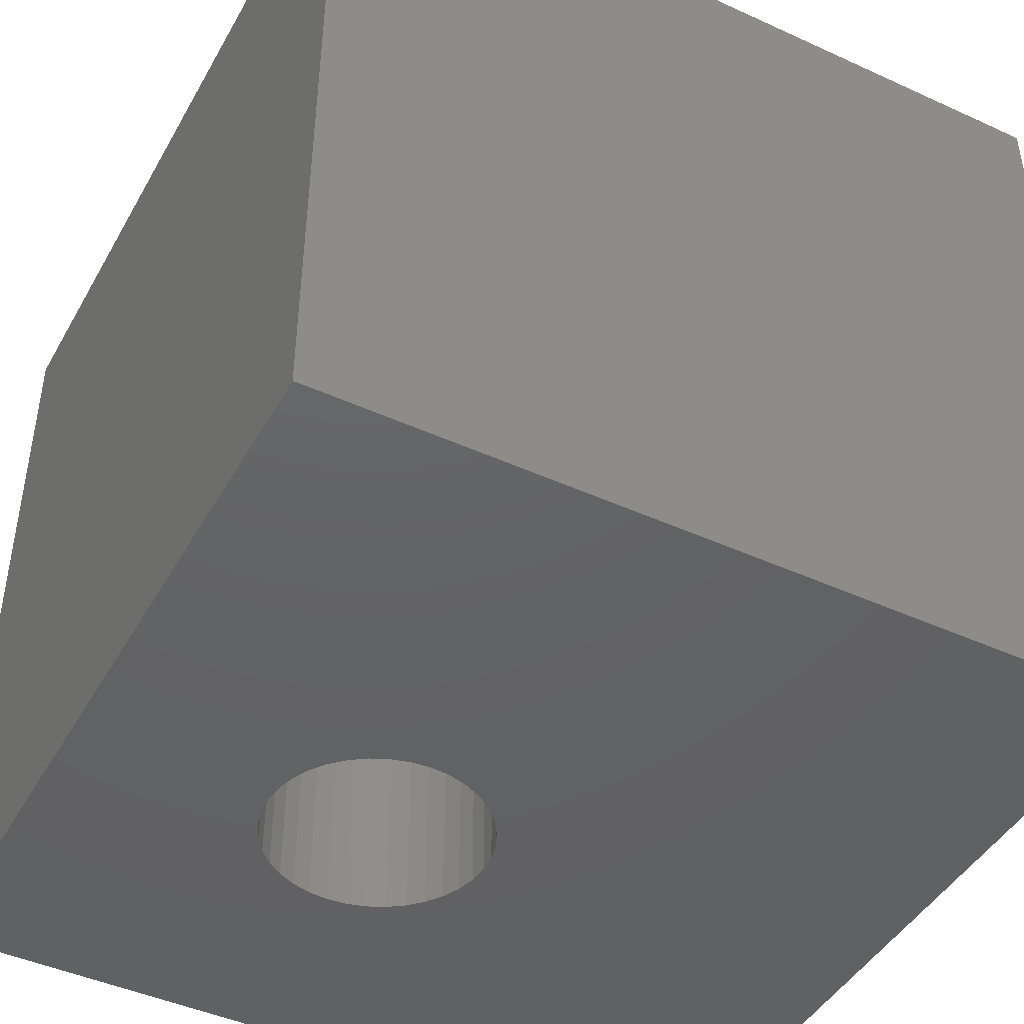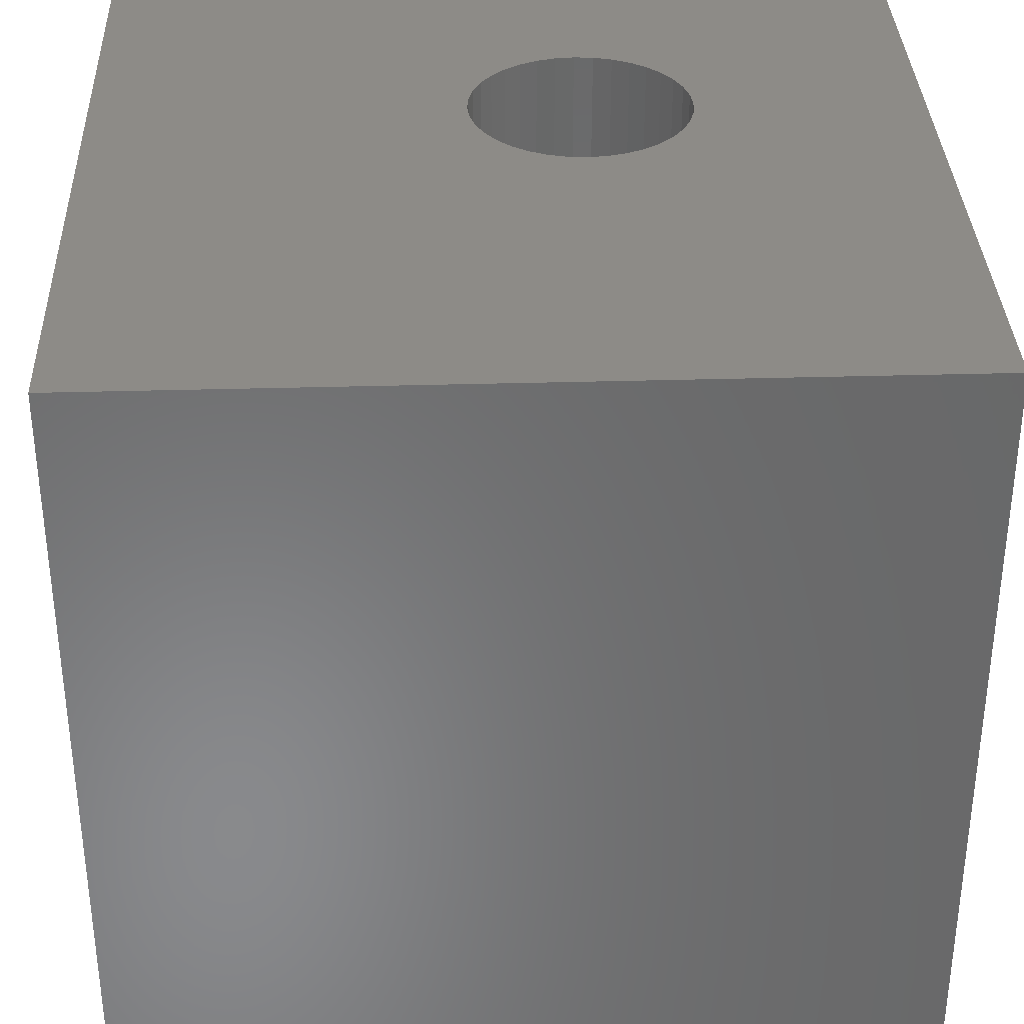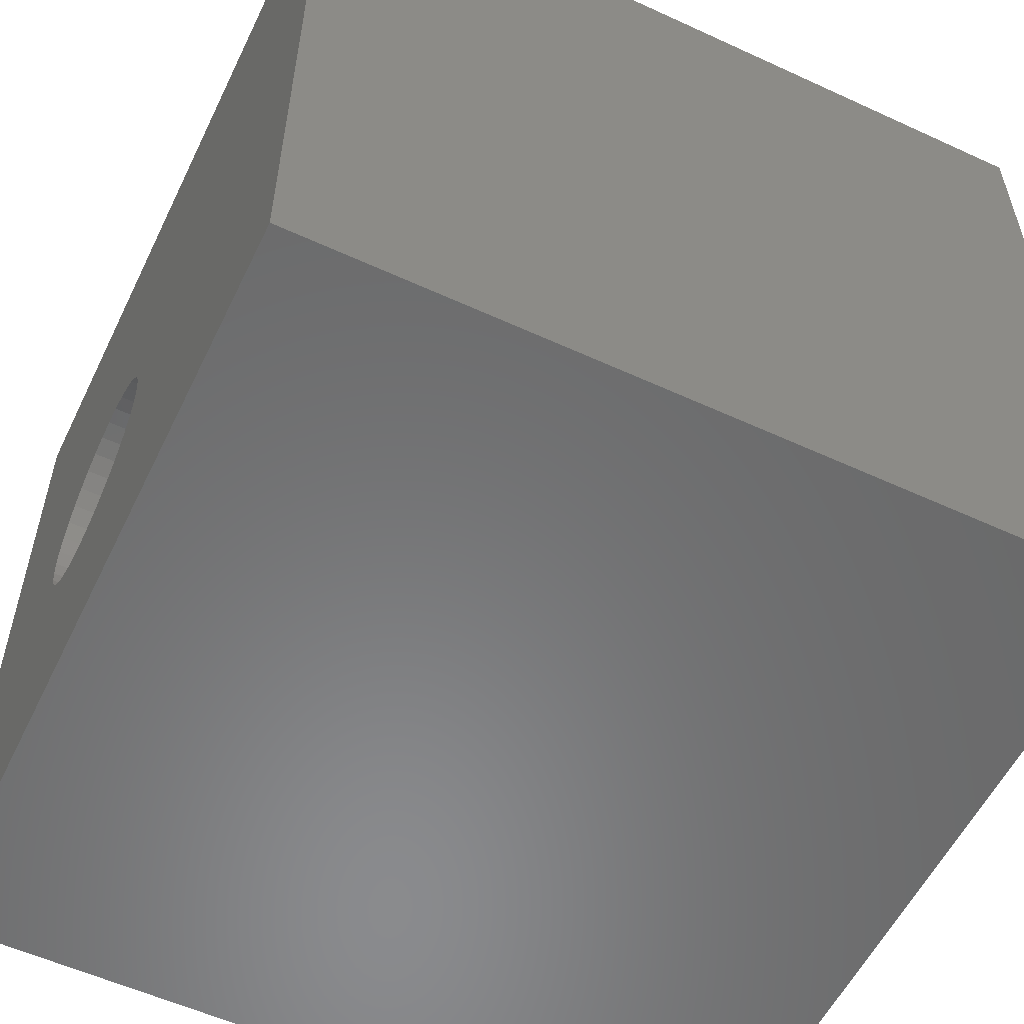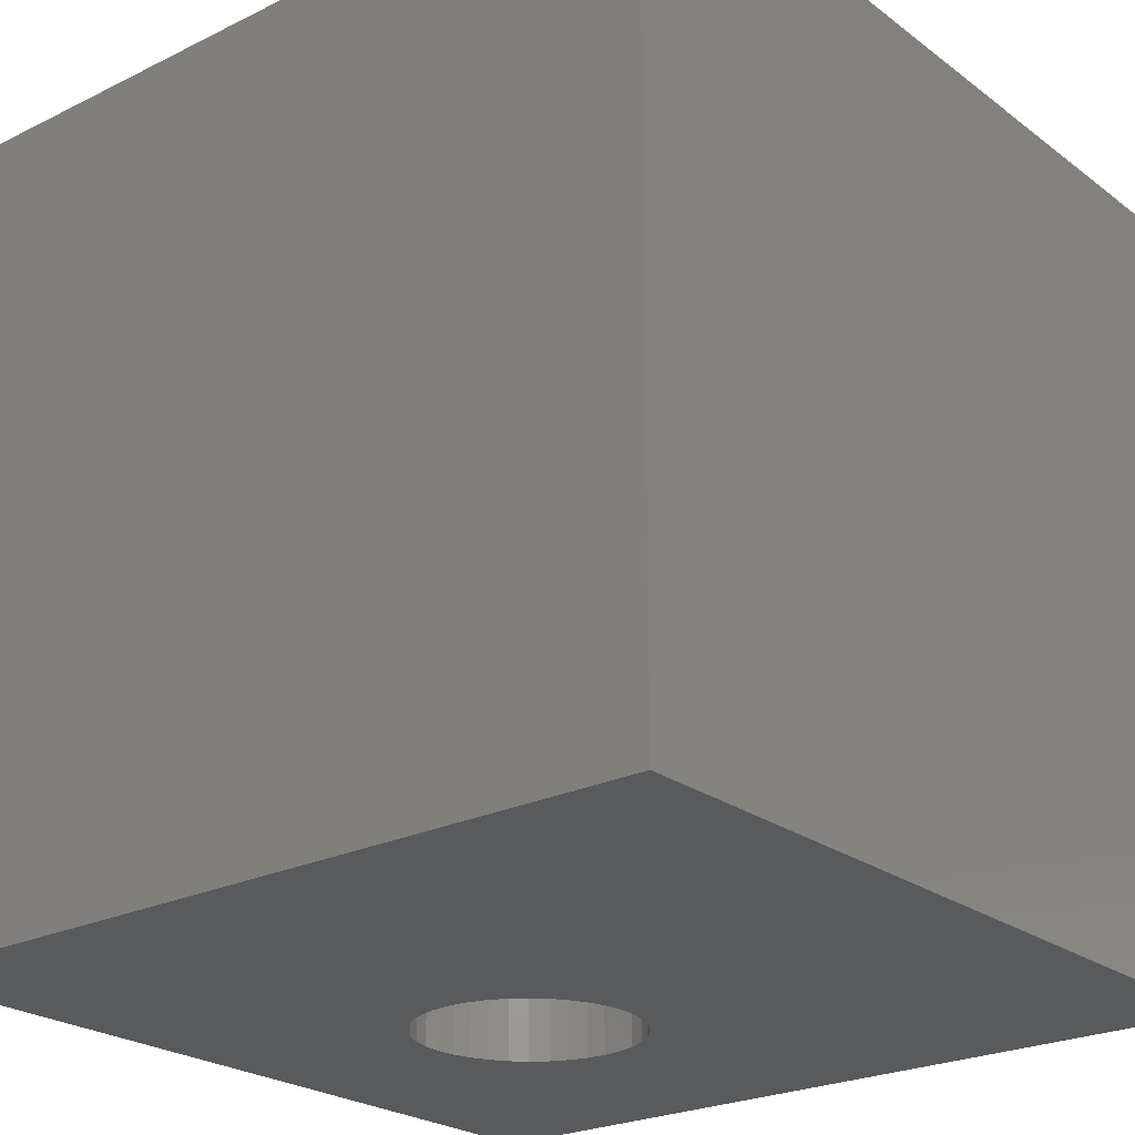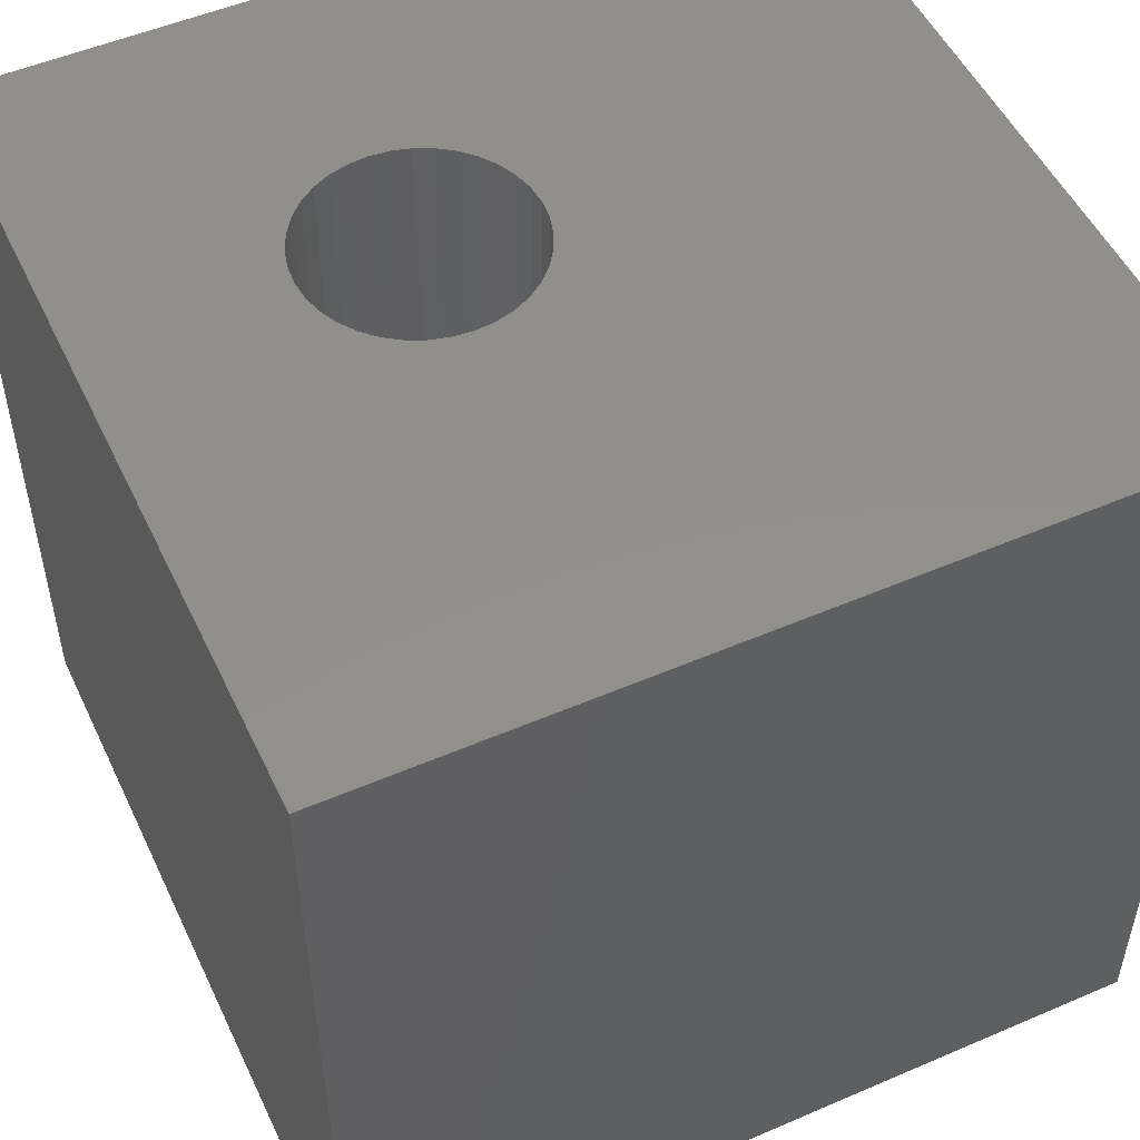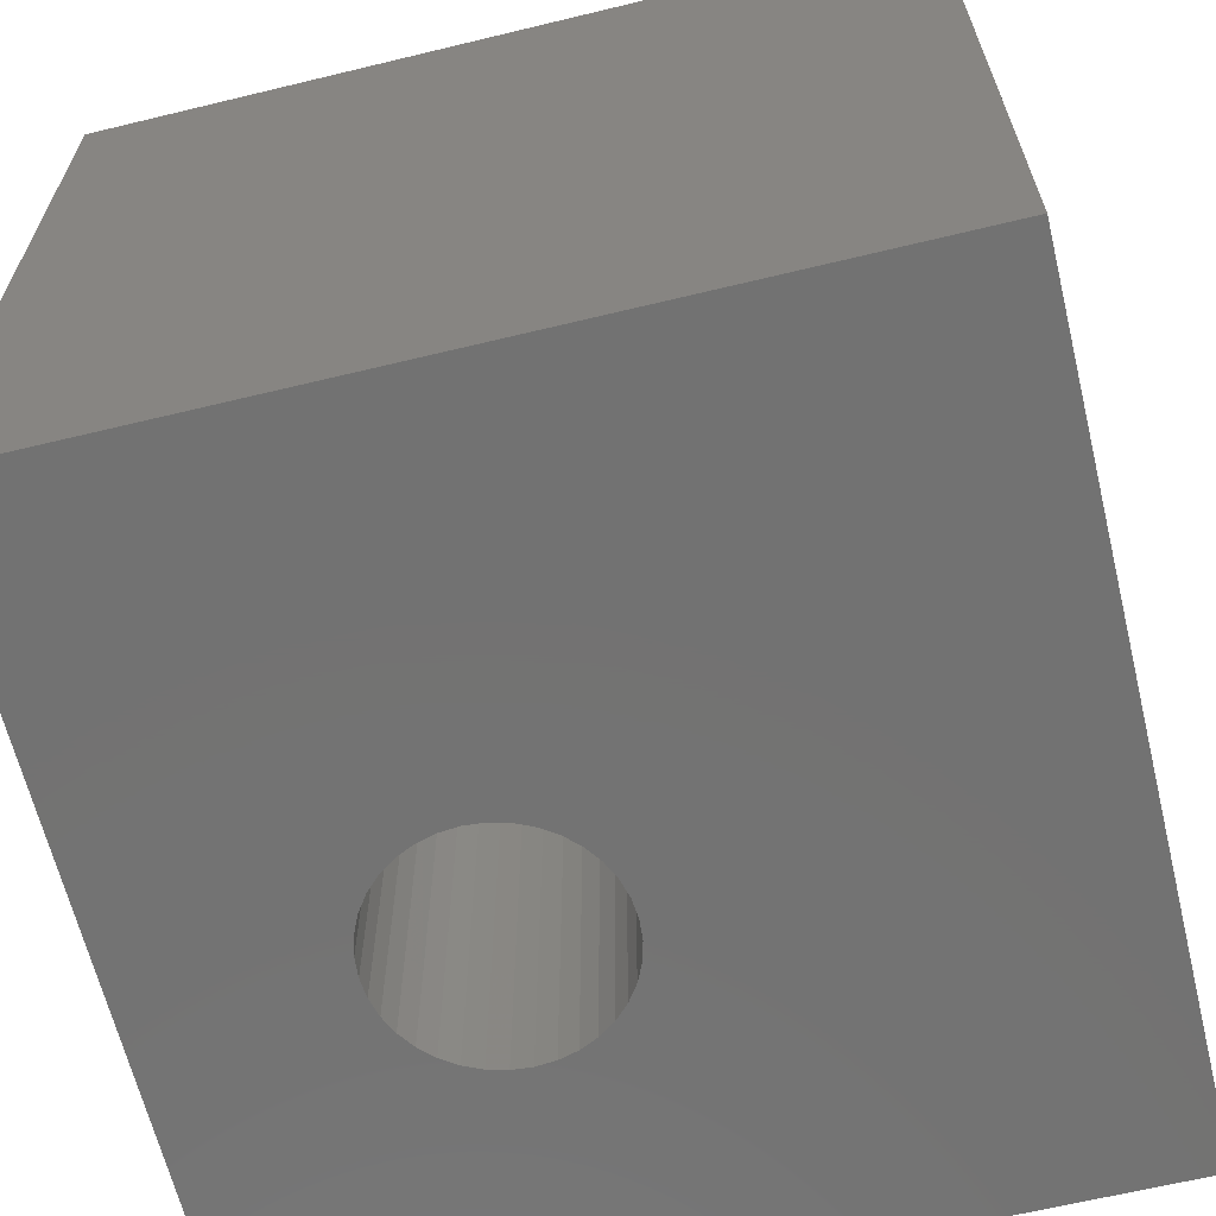
<metadata>
{"format":"stl","ext":"stl","renderer":"f3d","projection":"perspective","resolution":1024,"background":"white","views":[{"elev":-45.0,"azim":152.1,"up":"+Z"},{"elev":34.5,"azim":-92.2,"up":"+Z"},{"elev":-56.4,"azim":-115.7,"up":"+Y"},{"elev":-23.9,"azim":-140.7,"up":"+Z"},{"elev":51.6,"azim":155.0,"up":"+Z"},{"elev":-64.5,"azim":-166.3,"up":"+Z"}]}
</metadata>
<code>
# stl→obj: 80 verts, 160 faces
v 0 10 10
v 0 10 0
v 0 0 10
v 0 0 0
v 7.438 3.456 10
v 10 0 10
v 7.537 3.67 10
v 7.599 3.898 10
v 6.942 2.96 10
v 6.728 2.861 10
v 7.302 3.263 10
v 7.136 3.096 10
v 5.802 2.861 10
v 5.588 2.96 10
v 5.395 3.096 10
v 4.993 3.67 10
v 4.932 3.898 10
v 4.912 4.133 10
v 6.5 2.8 10
v 6.265 2.779 10
v 6.03 2.8 10
v 4.932 4.368 10
v 4.993 4.596 10
v 5.093 4.81 10
v 6.5 5.466 10
v 6.728 5.405 10
v 10 10 10
v 6.942 5.305 10
v 5.228 3.263 10
v 5.093 3.456 10
v 5.228 5.003 10
v 5.395 5.17 10
v 5.588 5.305 10
v 5.802 5.405 10
v 6.03 5.466 10
v 6.265 5.487 10
v 7.136 5.17 10
v 7.302 5.003 10
v 7.438 4.81 10
v 7.537 4.596 10
v 7.599 4.368 10
v 7.619 4.133 10
v 10 10 0
v 10 0 0
v 4.912 4.133 0
v 4.932 4.368 0
v 4.993 4.596 0
v 5.093 4.81 0
v 5.802 5.405 0
v 5.588 5.305 0
v 4.932 3.898 0
v 4.993 3.67 0
v 5.093 3.456 0
v 6.5 2.8 0
v 6.728 2.861 0
v 6.942 2.96 0
v 7.136 3.096 0
v 7.537 3.67 0
v 7.599 3.898 0
v 7.619 4.133 0
v 7.599 4.368 0
v 5.395 5.17 0
v 5.228 5.003 0
v 5.228 3.263 0
v 5.395 3.096 0
v 5.588 2.96 0
v 5.802 2.861 0
v 6.03 2.8 0
v 6.265 2.779 0
v 7.302 3.263 0
v 7.438 3.456 0
v 7.537 4.596 0
v 7.438 4.81 0
v 7.302 5.003 0
v 7.136 5.17 0
v 6.942 5.305 0
v 6.728 5.405 0
v 6.5 5.466 0
v 6.265 5.487 0
v 6.03 5.466 0
f 1 2 3
f 3 2 4
f 5 6 7
f 7 6 8
f 6 9 10
f 5 11 6
f 6 11 12
f 6 12 9
f 13 14 3
f 3 14 15
f 16 17 3
f 3 17 18
f 3 18 1
f 10 19 6
f 6 19 20
f 6 20 3
f 3 20 21
f 3 21 13
f 18 22 1
f 1 22 23
f 1 23 24
f 25 26 27
f 27 26 28
f 15 29 3
f 3 29 30
f 3 30 16
f 24 31 1
f 1 31 32
f 1 32 33
f 33 34 1
f 1 34 35
f 1 35 27
f 27 35 36
f 27 36 25
f 28 37 27
f 27 37 38
f 27 38 39
f 39 40 27
f 27 40 41
f 27 41 6
f 6 41 42
f 6 42 8
f 43 27 44
f 44 27 6
f 45 4 46
f 46 4 2
f 46 2 47
f 47 2 48
f 2 49 50
f 45 51 4
f 4 51 52
f 4 52 53
f 54 55 44
f 44 55 56
f 44 56 57
f 58 59 44
f 44 59 60
f 44 60 43
f 43 60 61
f 50 62 2
f 2 62 63
f 2 63 48
f 53 64 4
f 4 64 65
f 4 65 66
f 66 67 4
f 4 67 68
f 4 68 44
f 44 68 69
f 44 69 54
f 57 70 44
f 44 70 71
f 44 71 58
f 61 72 43
f 43 72 73
f 43 73 74
f 74 75 43
f 43 75 76
f 43 76 77
f 77 78 43
f 43 78 79
f 43 79 2
f 2 79 80
f 2 80 49
f 27 43 1
f 1 43 2
f 44 6 4
f 4 6 3
f 59 42 60
f 60 42 41
f 60 41 61
f 61 41 40
f 61 40 72
f 72 40 39
f 72 39 73
f 73 39 38
f 73 38 74
f 74 38 37
f 74 37 75
f 75 37 28
f 75 28 76
f 76 28 26
f 76 26 77
f 77 26 25
f 77 25 78
f 78 25 36
f 78 36 79
f 79 36 35
f 79 35 80
f 80 35 34
f 80 34 49
f 49 34 33
f 49 33 50
f 50 33 32
f 50 32 62
f 62 32 31
f 62 31 63
f 63 31 24
f 63 24 48
f 48 24 23
f 48 23 47
f 47 23 22
f 47 22 46
f 46 22 18
f 46 18 45
f 45 18 17
f 45 17 51
f 51 17 16
f 51 16 52
f 52 16 30
f 52 30 53
f 53 30 29
f 53 29 64
f 64 29 15
f 64 15 65
f 65 15 14
f 65 14 66
f 66 14 13
f 66 13 67
f 67 13 21
f 67 21 68
f 68 21 20
f 68 20 69
f 69 20 19
f 69 19 54
f 54 19 10
f 54 10 55
f 55 10 9
f 55 9 56
f 56 9 12
f 56 12 57
f 57 12 11
f 57 11 70
f 70 11 5
f 70 5 71
f 71 5 7
f 71 7 58
f 58 7 8
f 58 8 59
f 59 8 42

</code>
